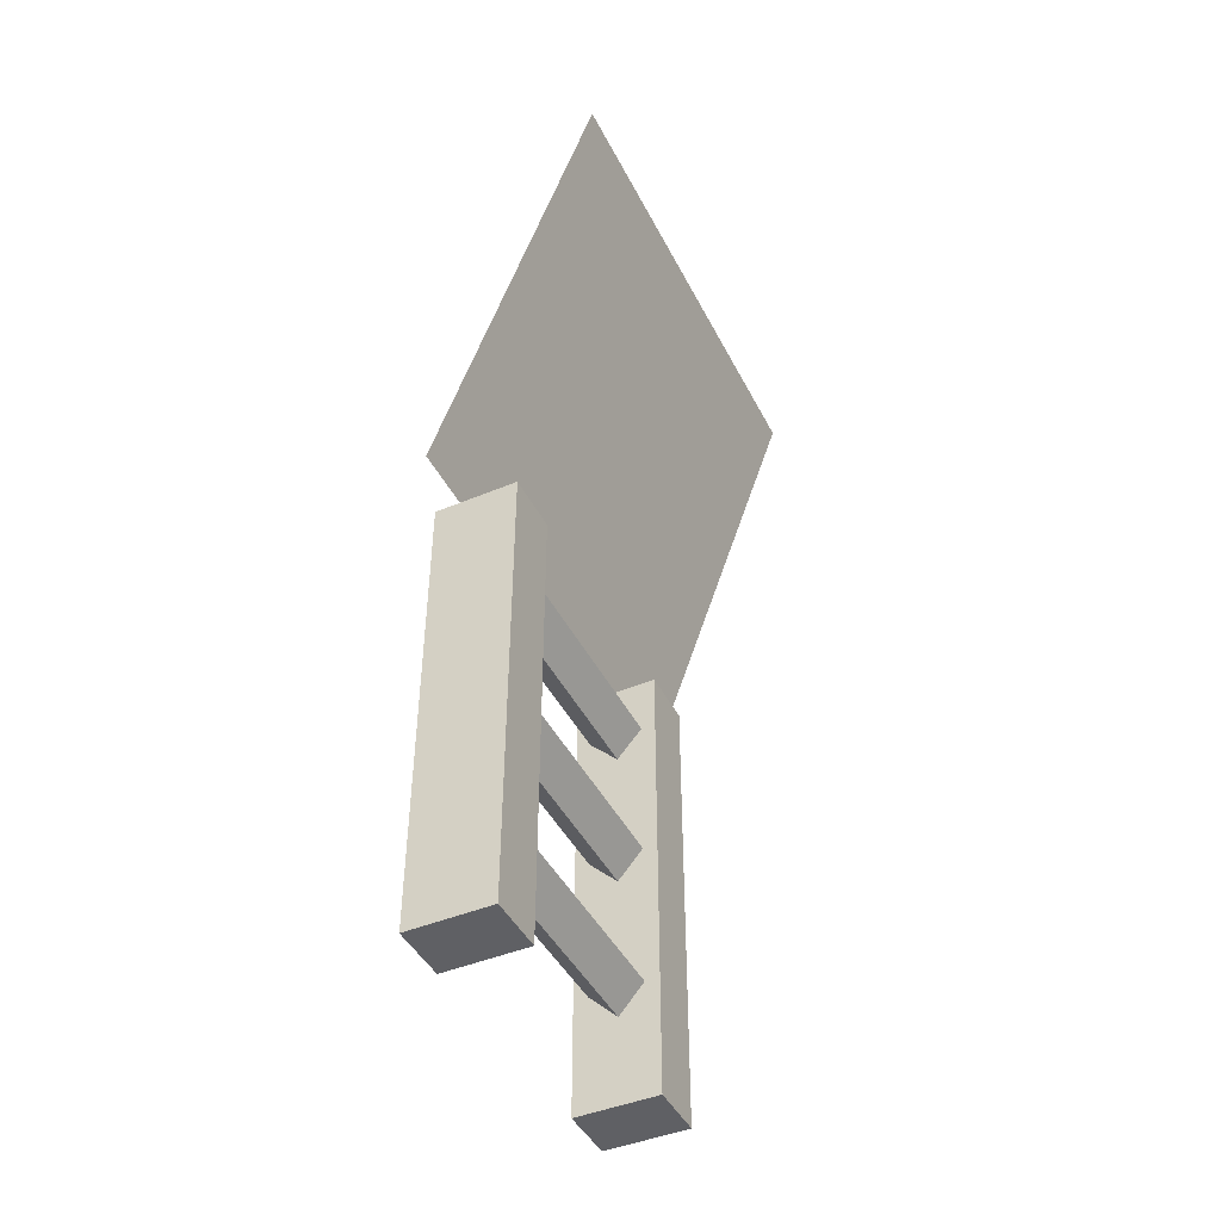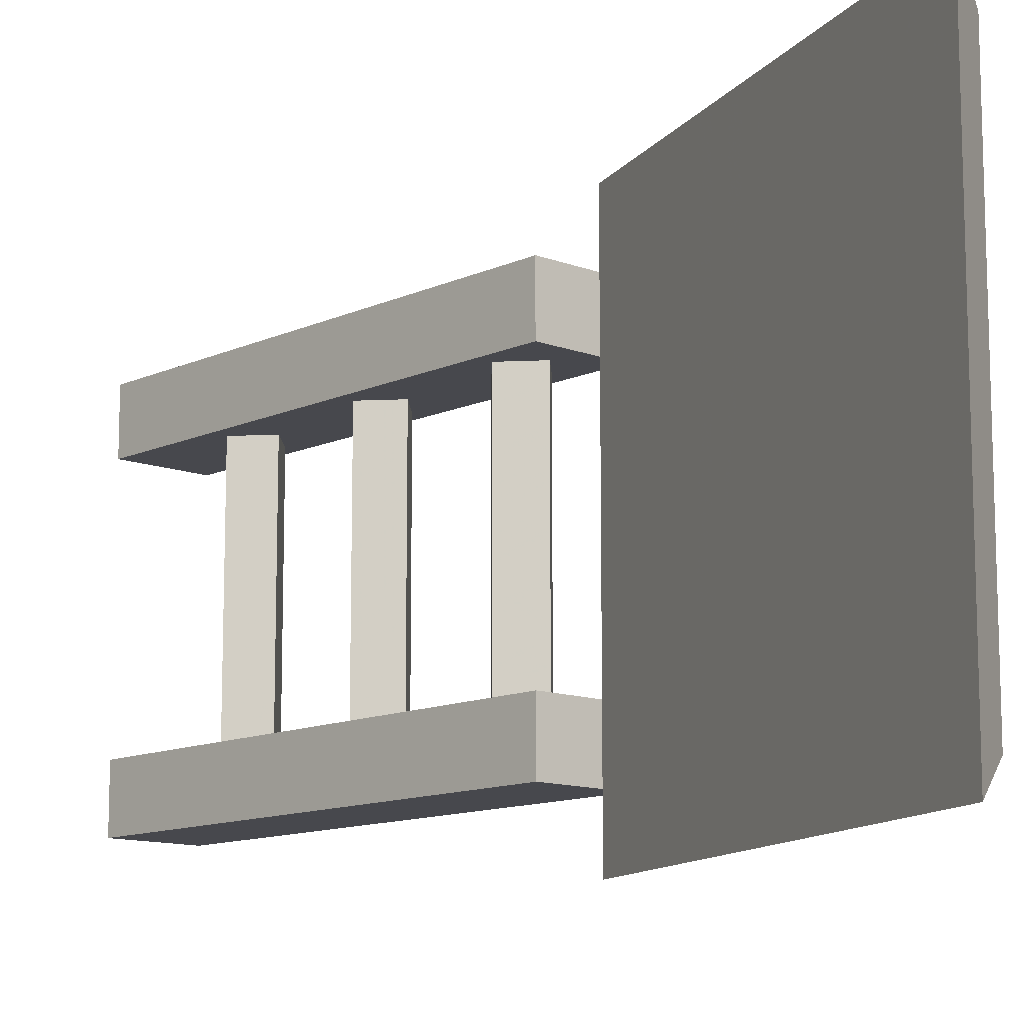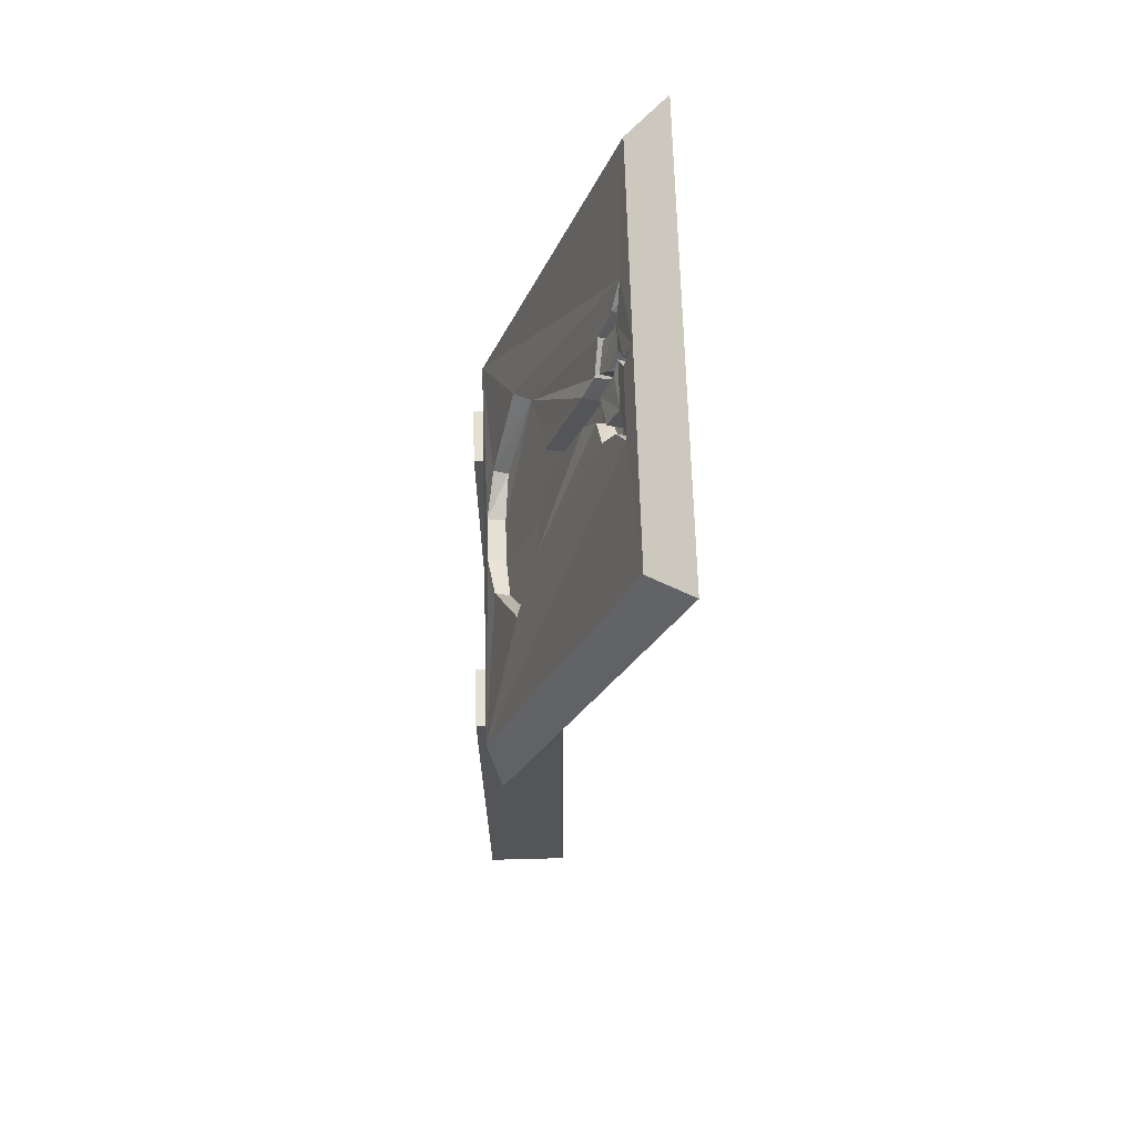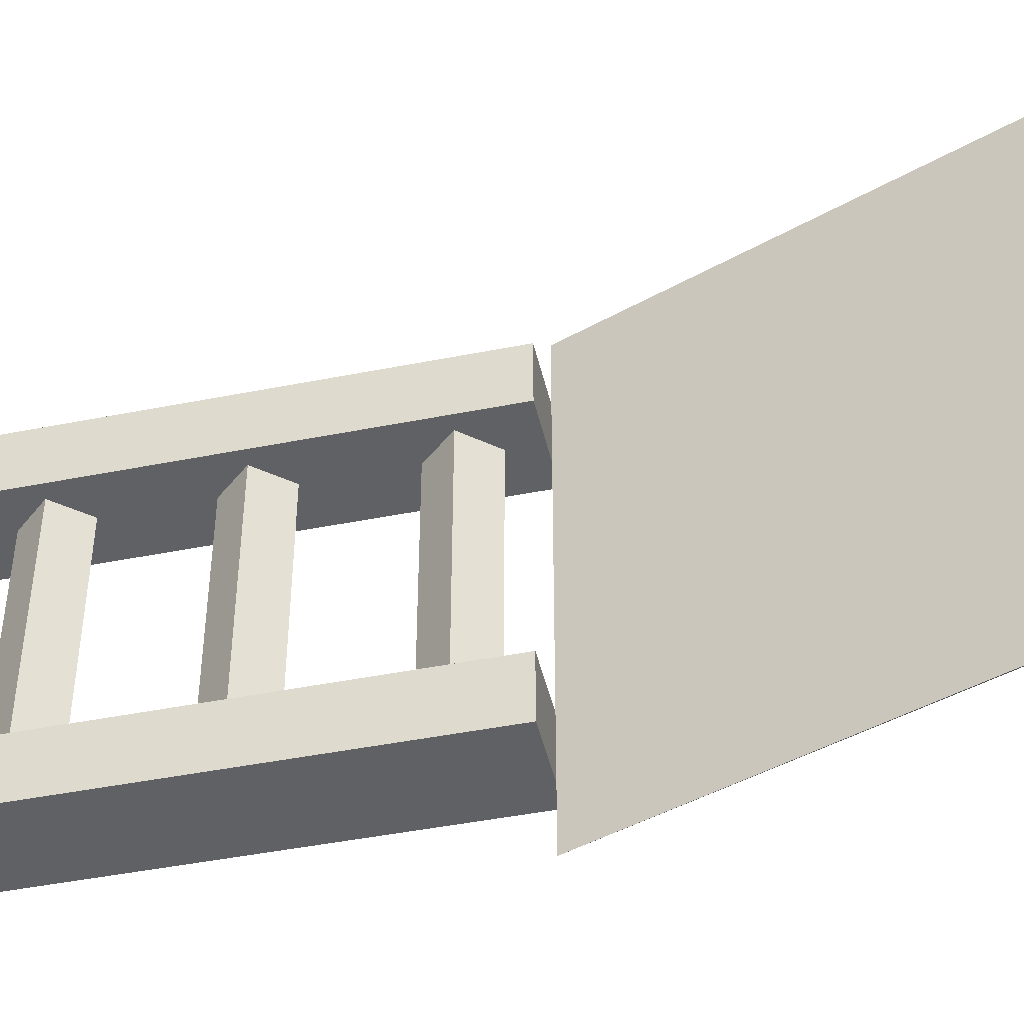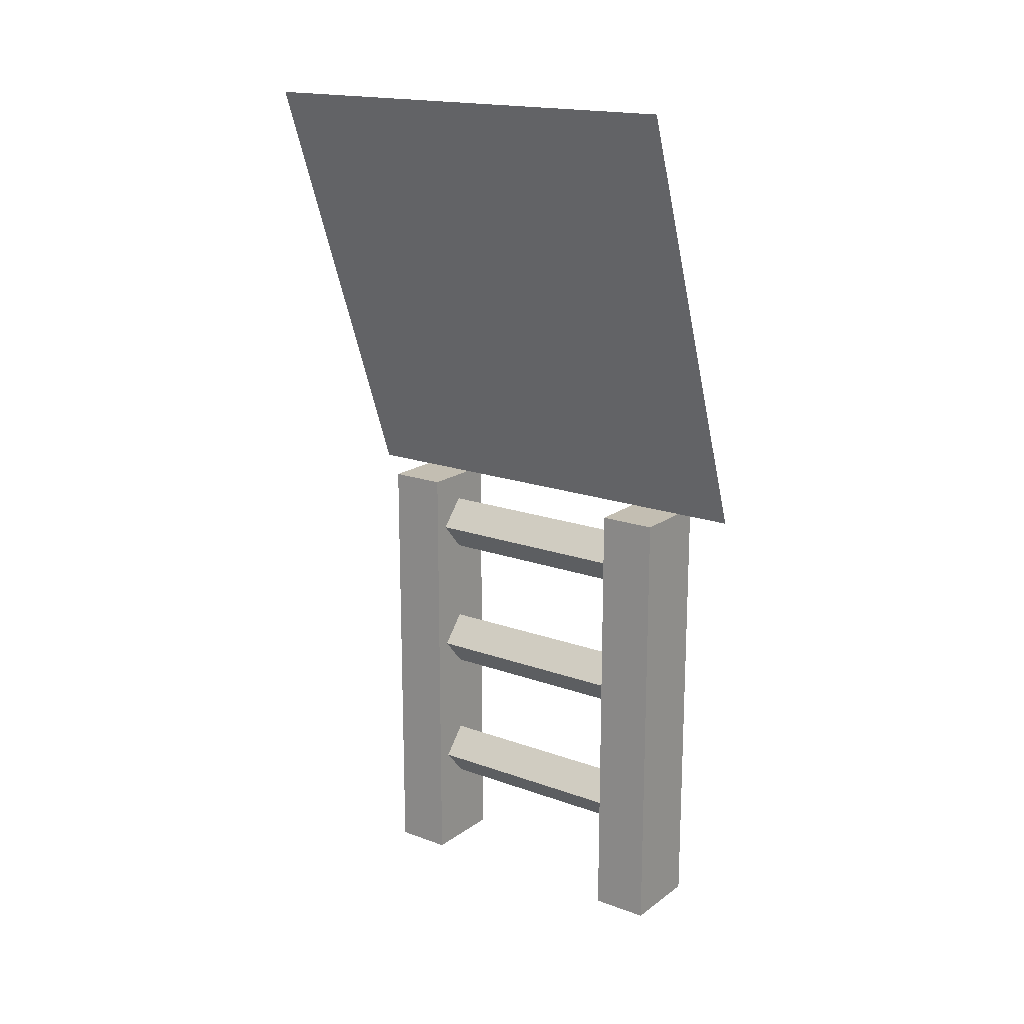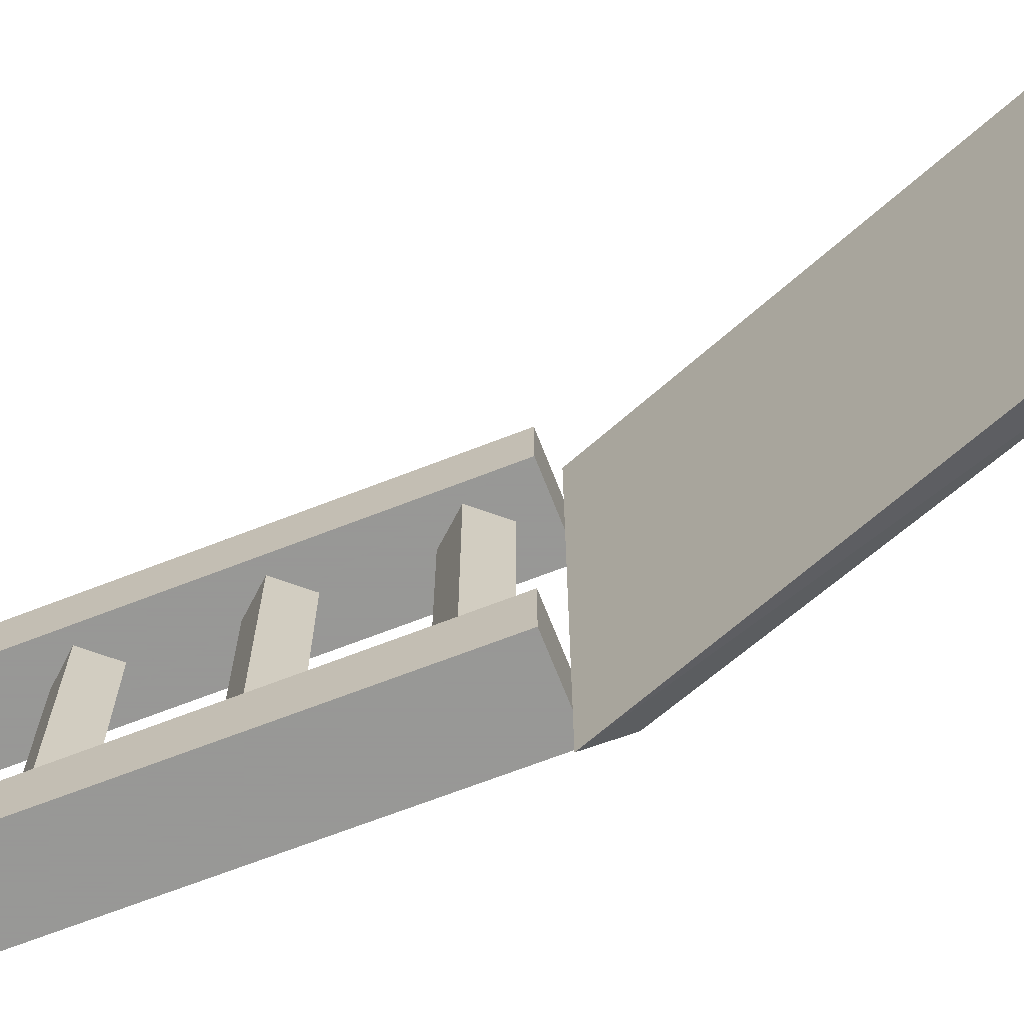
<metadata>
{"format":"obj","ext":"obj","renderer":"f3d","projection":"perspective","resolution":1024,"background":"white","views":[{"elev":-44.8,"azim":25.9,"up":"+Y"},{"elev":-11.9,"azim":137.6,"up":"+Z"},{"elev":65.7,"azim":-1.5,"up":"+Y"},{"elev":-45.5,"azim":102.9,"up":"+Z"},{"elev":17.5,"azim":125.9,"up":"+Y"},{"elev":-68.4,"azim":111.3,"up":"+Z"}]}
</metadata>
<code>
v -0.4062 -0.6875 0.2422
v -0.4688 -0.75 0.2422
v -0.4688 -0.75 -0.25
v -0.4062 -0.6875 -0.25
v -0.3516 -0.75 0.2422
v -0.4062 -0.8125 0.2422
v -0.4062 -0.8125 -0.25
v -0.3516 -0.75 -0.25
v -0.4062 -0.375 0.2422
v -0.4688 -0.4375 0.2422
v -0.4688 -0.4375 -0.25
v -0.4062 -0.375 -0.25
v -0.3516 -0.4375 0.2422
v -0.4062 -0.5 0.2422
v -0.4062 -0.5 -0.25
v -0.3516 -0.4375 -0.25
v -0.4062 -0.0625 0.2422
v -0.4688 -0.125 0.2422
v -0.4688 -0.125 -0.25
v -0.4062 -0.0625 -0.25
v -0.3516 -0.125 0.2422
v -0.4062 -0.1875 0.2422
v -0.4062 -0.1875 -0.25
v -0.3516 -0.125 -0.25
v -0.3203 0 0.3672
v -0.3203 0 0.2422
v -0.3203 -1 0.2422
v -0.3203 -1 0.3672
v -0.5 0 0.3672
v -0.5 0 0.2422
v -0.5 -1 0.2422
v -0.5 -1 0.3672
v -0.3203 0 -0.25
v -0.3203 0 -0.375
v -0.3203 -1 -0.375
v -0.3203 -1 -0.25
v -0.5 0 -0.25
v -0.5 0 -0.375
v -0.5 -1 -0.375
v -0.5 -1 -0.25
v -0.2031 0.7344 -0.1094
v -0.1797 0.7969 -0.125
v -0.1797 0.8125 -0.08594
v -0.1953 0.7578 -0.08594
v -0.2188 0.7031 -0.04688
v -0.25 0.7109 -0.04688
v -0.2422 0.75 -0.1094
v -0.2188 0.8125 -0.125
v -0.1641 0.8516 -0.1641
v -0.2031 0.8594 -0.1641
v -0.2109 0.8281 -0.08594
v -0.2344 0.7734 -0.08594
v -0.2031 0.7344 -0.03125
v -0.2031 0.7344 0.01562
v -0.2188 0.7031 0.04688
v -0.2344 0.6484 -0.03125
v -0.2734 0.6641 -0.03125
v -0.3672 0.4062 -0.1719
v -0.1875 0.7734 -0.01562
v -0.1797 0.7969 0.007812
v -0.2188 0.8125 0.007812
v -0.2422 0.75 0.01562
v -0.1953 0.7578 0.08594
v -0.2031 0.7344 0.1094
v -0.2422 0.75 0.1094
v -0.25 0.7109 0.04688
v -0.2344 0.6484 0.03125
v -0.3047 0.4531 0.03125
v -0.3047 0.4531 -0.03125
v -0.3438 0.4609 -0.03125
v -0.3438 0.4609 -0.07031
v -0.3047 0.4531 -0.07031
v -0.3281 0.3906 -0.1719
v -0.3672 0.2812 -0.25
v -0.4062 0.2969 -0.25
v -0.4766 0.07812 -0.4375
v -0.1875 0.9062 -0.4375
v -0.1875 0.9062 0
v -0.2031 0.8594 0
v -0.2109 0.8281 -0.03906
v -0.2422 0.75 -0.03125
v -0.2266 0.7891 -0.01562
v -0.1797 0.8125 -0.03906
v -0.1797 0.8125 -0.01562
v -0.2109 0.8281 -0.01562
v -0.2109 0.8281 0.08594
v -0.2344 0.7734 0.08594
v -0.1797 0.8125 0.08594
v -0.1797 0.7969 0.125
v -0.2188 0.8125 0.125
v -0.3672 0.4062 0.1719
v -0.2734 0.6641 0.03125
v -0.3438 0.4609 0.03125
v -0.3438 0.4609 0.0625
v -0.3047 0.4531 0.0625
v -0.4297 0.1016 0.03906
v -0.4297 0.1016 -0.05469
v -0.4531 0.1484 -0.1484
v -0.4688 0.1094 -0.05469
v -0.4688 0.1094 0.03906
v -0.4766 0.07812 0.4375
v -0.4453 0 -0.5
v -0.1016 0.9453 -0.5
v -0.1875 0.9062 0.4375
v -0.2031 0.8594 0.1641
v -0.2031 0.8594 0.01562
v -0.1641 0.8516 0.01562
v -0.1484 0.8906 0
v -0.1641 0.8516 0
v -0.1641 0.8516 0.1641
v -0.4062 0.2969 0.25
v -0.3281 0.3906 0.1719
v -0.4531 0.1484 0.1328
v -0.4219 0.1328 0.1328
v -0.3672 0.2812 0.25
v -0.4219 0.1328 -0.1484
v -0.4453 0 0.5
v -0.1016 0.9453 0.5
v -0.5 0.02344 0.5
v -0.5 0.02344 -0.5
v -0.1641 0.9609 0.5
v -0.4062 -0.6875 0.2422
f 1 2 3
f 1 3 4
f 1 4 5
f 1 5 2
f 2 5 6
f 2 6 7
f 2 7 3
f 3 7 4
f 4 7 8
f 4 8 5
f 5 8 6
f 6 8 7
f 9 10 11
f 9 11 12
f 9 12 13
f 9 13 10
f 10 13 14
f 10 14 15
f 10 15 11
f 11 15 12
f 12 15 16
f 12 16 13
f 13 16 14
f 14 16 15
f 17 18 19
f 17 19 20
f 17 20 21
f 17 21 18
f 18 21 22
f 18 22 23
f 18 23 19
f 19 23 20
f 20 23 24
f 20 24 21
f 21 24 22
f 22 24 23
f 25 26 27
f 25 27 28
f 25 28 29
f 25 29 26
f 26 29 30
f 26 30 31
f 26 31 27
f 27 31 28
f 28 31 32
f 28 32 29
f 29 32 30
f 30 32 31
f 33 34 35
f 33 35 36
f 33 36 37
f 33 37 34
f 34 37 38
f 34 38 39
f 34 39 35
f 35 39 36
f 36 39 40
f 36 40 37
f 37 40 38
f 38 40 39
f 41 42 43
f 41 43 44
f 41 44 45
f 41 45 46
f 41 46 47
f 41 47 42
f 42 47 48
f 42 48 49
f 42 49 43
f 43 49 50
f 43 50 51
f 43 51 44
f 44 51 52
f 44 52 53
f 44 53 45
f 45 53 54
f 45 54 55
f 45 55 56
f 45 56 57
f 45 57 46
f 46 57 58
f 46 58 47
f 47 58 48
f 48 58 50
f 48 50 49
f 53 59 60
f 53 60 54
f 54 60 61
f 54 61 62
f 54 62 63
f 54 63 64
f 54 64 55
f 55 64 65
f 55 65 66
f 55 66 67
f 55 67 56
f 56 67 68
f 56 68 69
f 56 69 70
f 56 70 57
f 57 70 71
f 57 71 58
f 58 71 72
f 58 72 73
f 58 73 74
f 58 74 75
f 58 75 50
f 50 75 76
f 50 76 77
f 50 77 78
f 50 78 51
f 51 78 79
f 51 79 80
f 51 80 81
f 51 81 52
f 52 81 53
f 53 81 59
f 59 81 82
f 59 82 83
f 59 83 84
f 59 84 60
f 60 84 85
f 60 85 61
f 61 85 86
f 61 86 62
f 62 86 87
f 62 87 63
f 63 87 86
f 63 86 88
f 63 88 89
f 63 89 64
f 64 89 90
f 64 90 65
f 65 90 91
f 65 91 66
f 66 91 92
f 66 92 67
f 67 92 68
f 68 92 93
f 68 93 94
f 68 94 95
f 68 95 96
f 68 96 69
f 69 96 97
f 69 97 72
f 69 72 70
f 70 72 71
f 71 72 58
f 58 72 73
f 58 73 74
f 58 74 75
f 75 74 98
f 75 98 76
f 76 98 99
f 76 99 100
f 76 100 101
f 76 101 102
f 76 102 77
f 77 102 103
f 77 103 78
f 78 103 104
f 78 104 105
f 78 105 106
f 78 106 107
f 78 107 108
f 78 108 79
f 79 108 109
f 79 109 80
f 80 109 83
f 80 83 82
f 80 82 81
f 83 109 107
f 83 107 84
f 84 107 106
f 84 106 85
f 85 106 86
f 86 106 105
f 86 105 88
f 88 105 110
f 88 110 89
f 89 110 105
f 89 105 90
f 90 105 111
f 90 111 91
f 91 111 112
f 91 112 94
f 91 94 92
f 92 94 93
f 109 108 107
f 113 100 96
f 113 96 114
f 113 114 111
f 113 111 101
f 113 101 100
f 111 114 115
f 111 115 112
f 112 115 95
f 112 95 94
f 116 97 99
f 116 99 98
f 116 98 74
f 116 74 97
f 116 97 99
f 116 99 98
f 116 98 74
f 74 98 75
f 99 97 96
f 99 96 100
f 97 74 73
f 97 73 72
f 95 115 114
f 95 114 96
f 102 101 117
f 102 117 118
f 102 118 103
f 103 118 104
f 104 118 101
f 104 101 105
f 105 101 111
f 118 117 101
f 104 78 77

</code>
